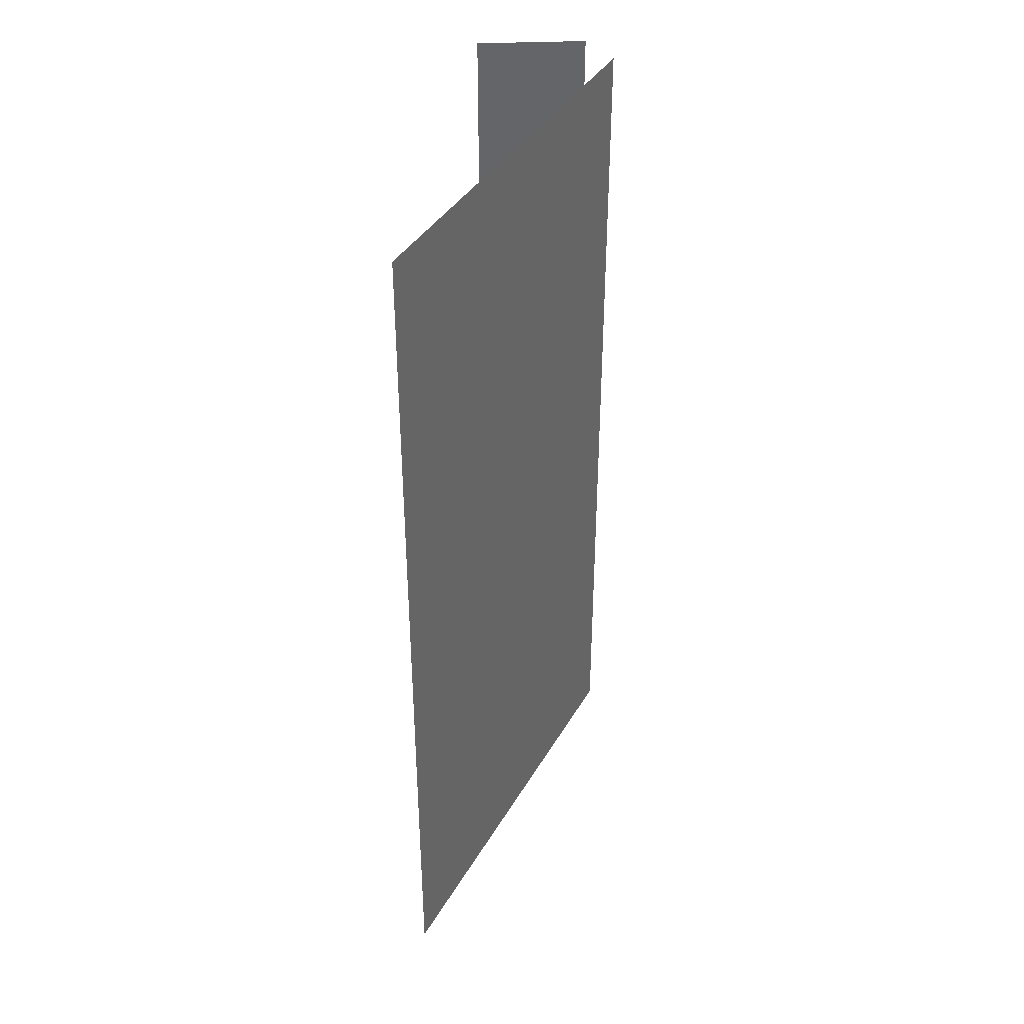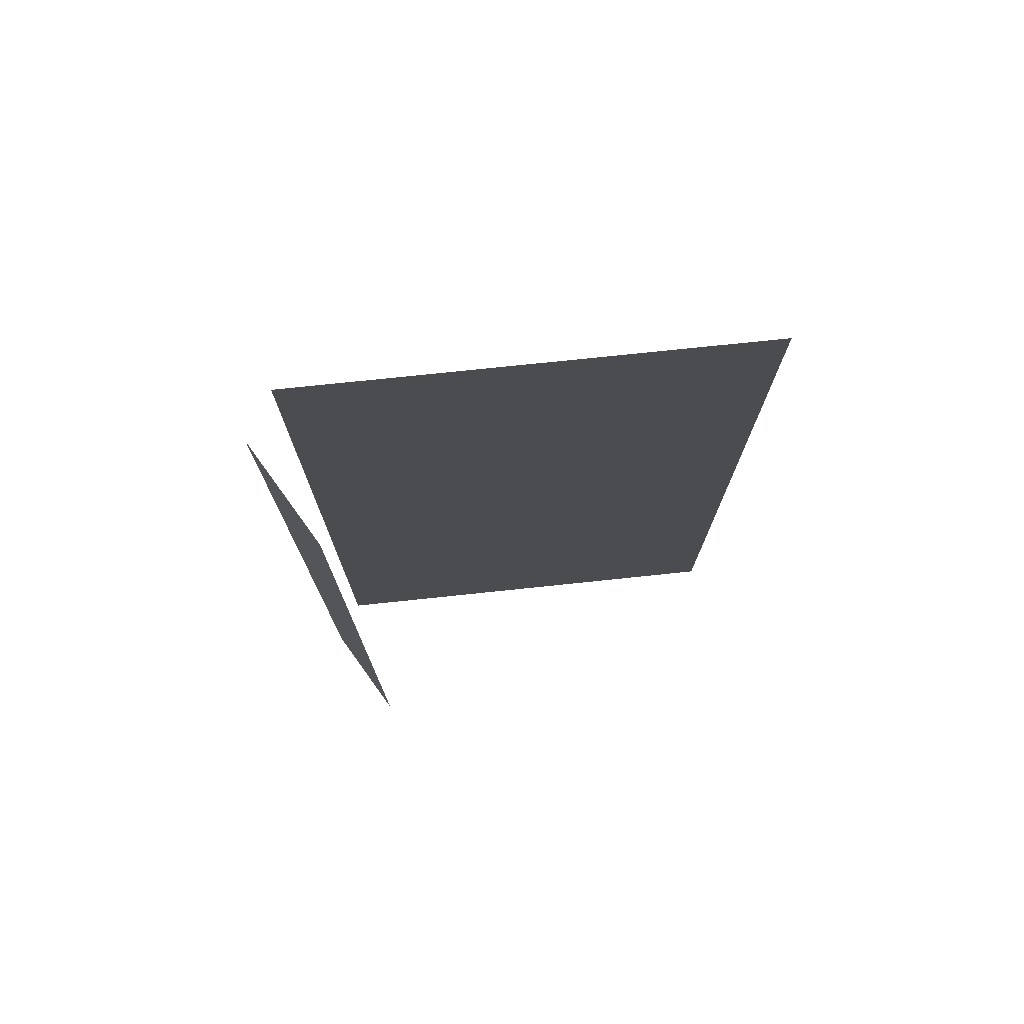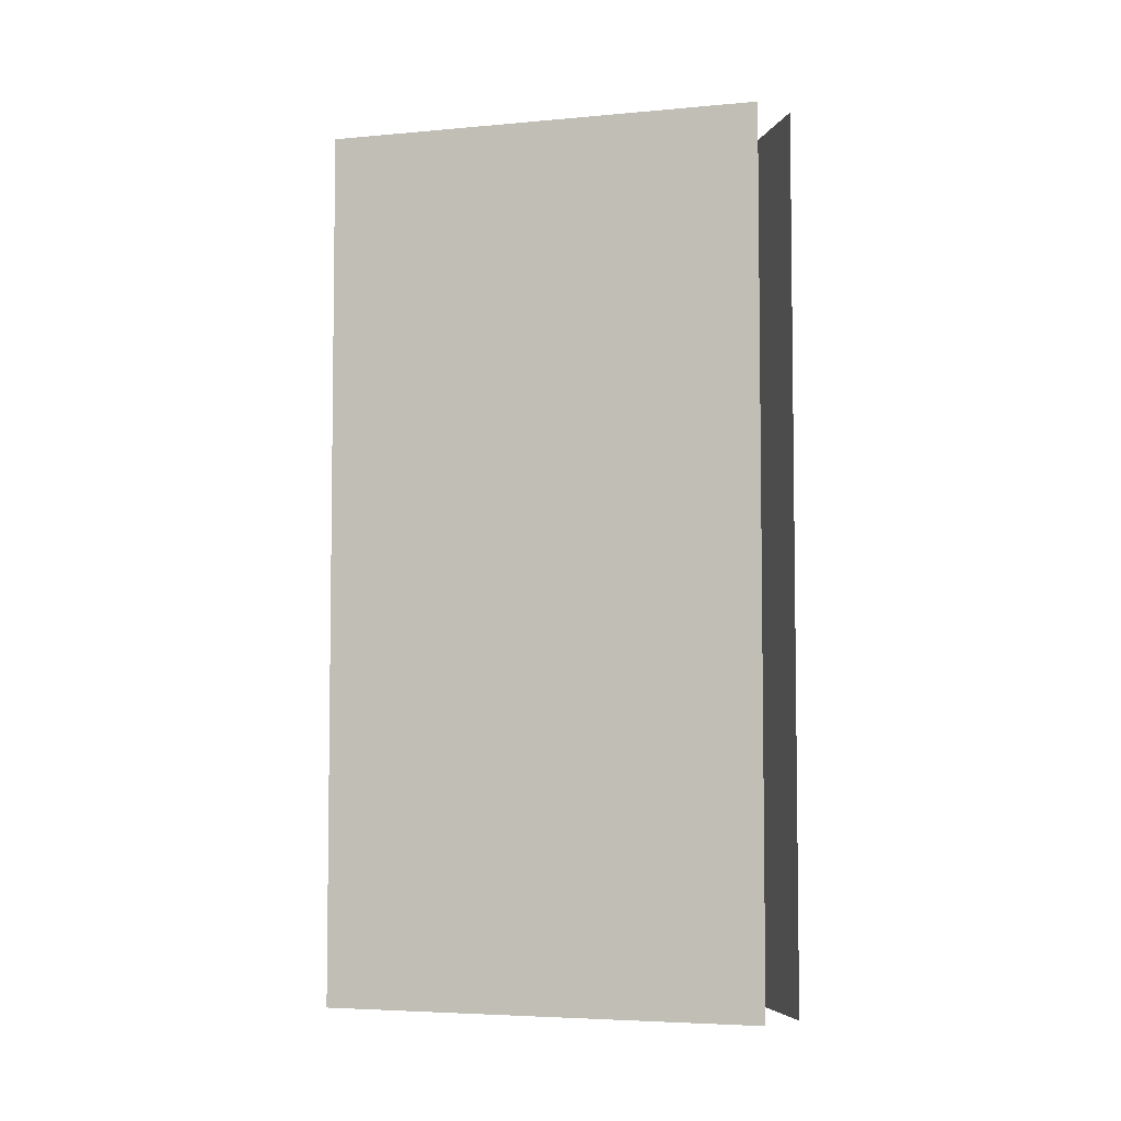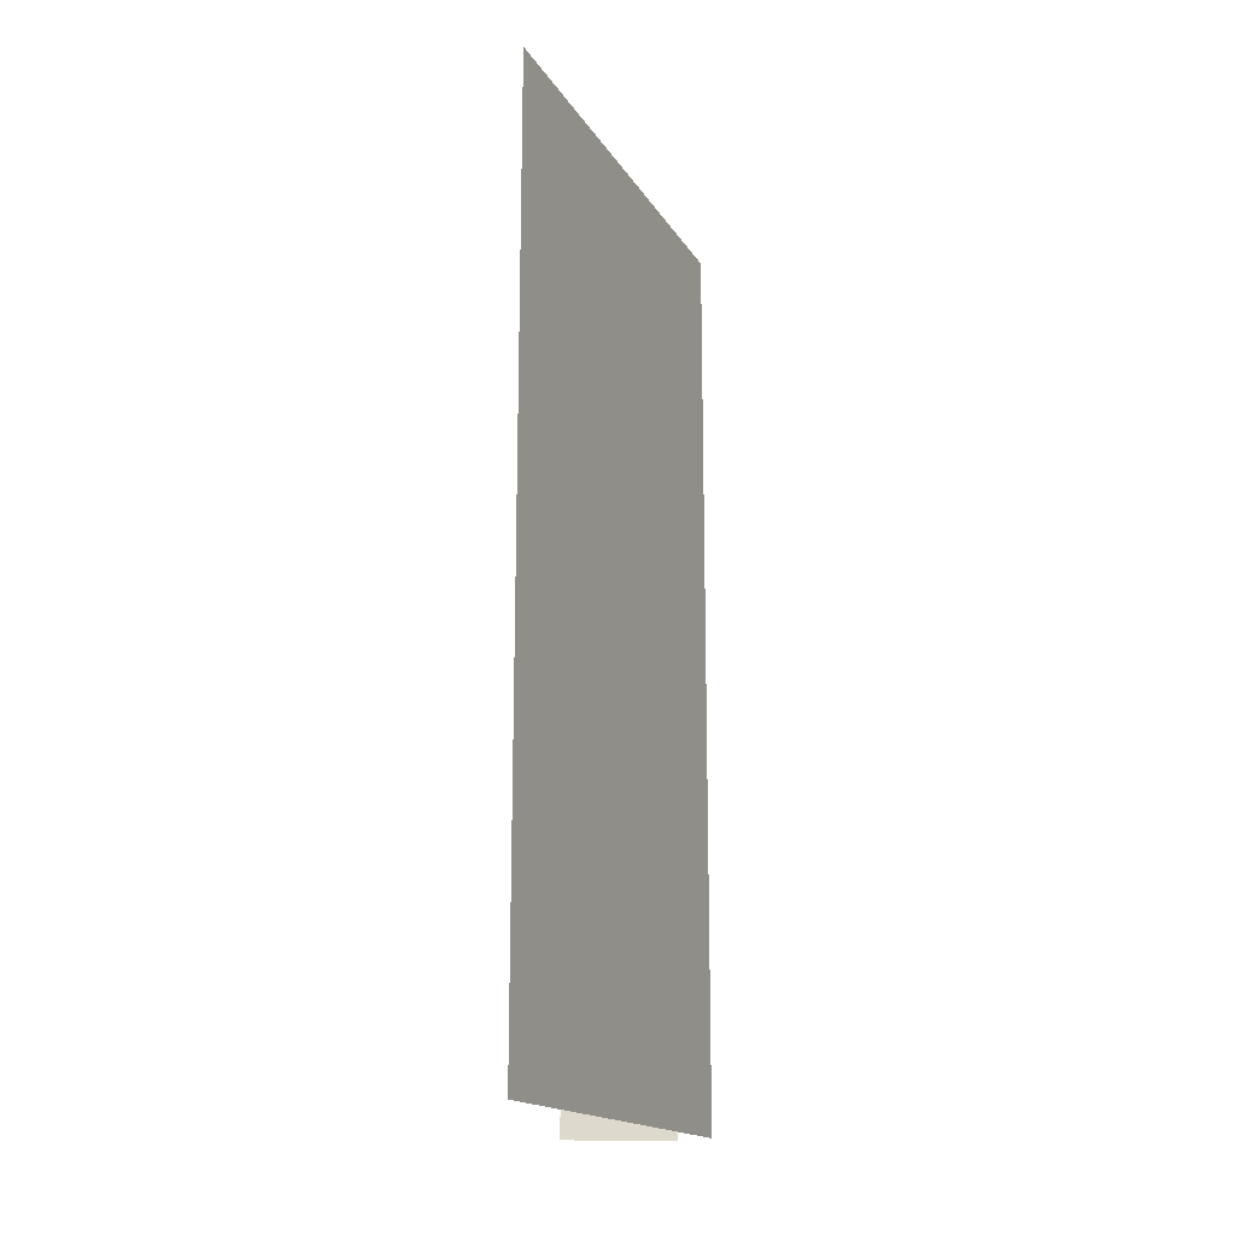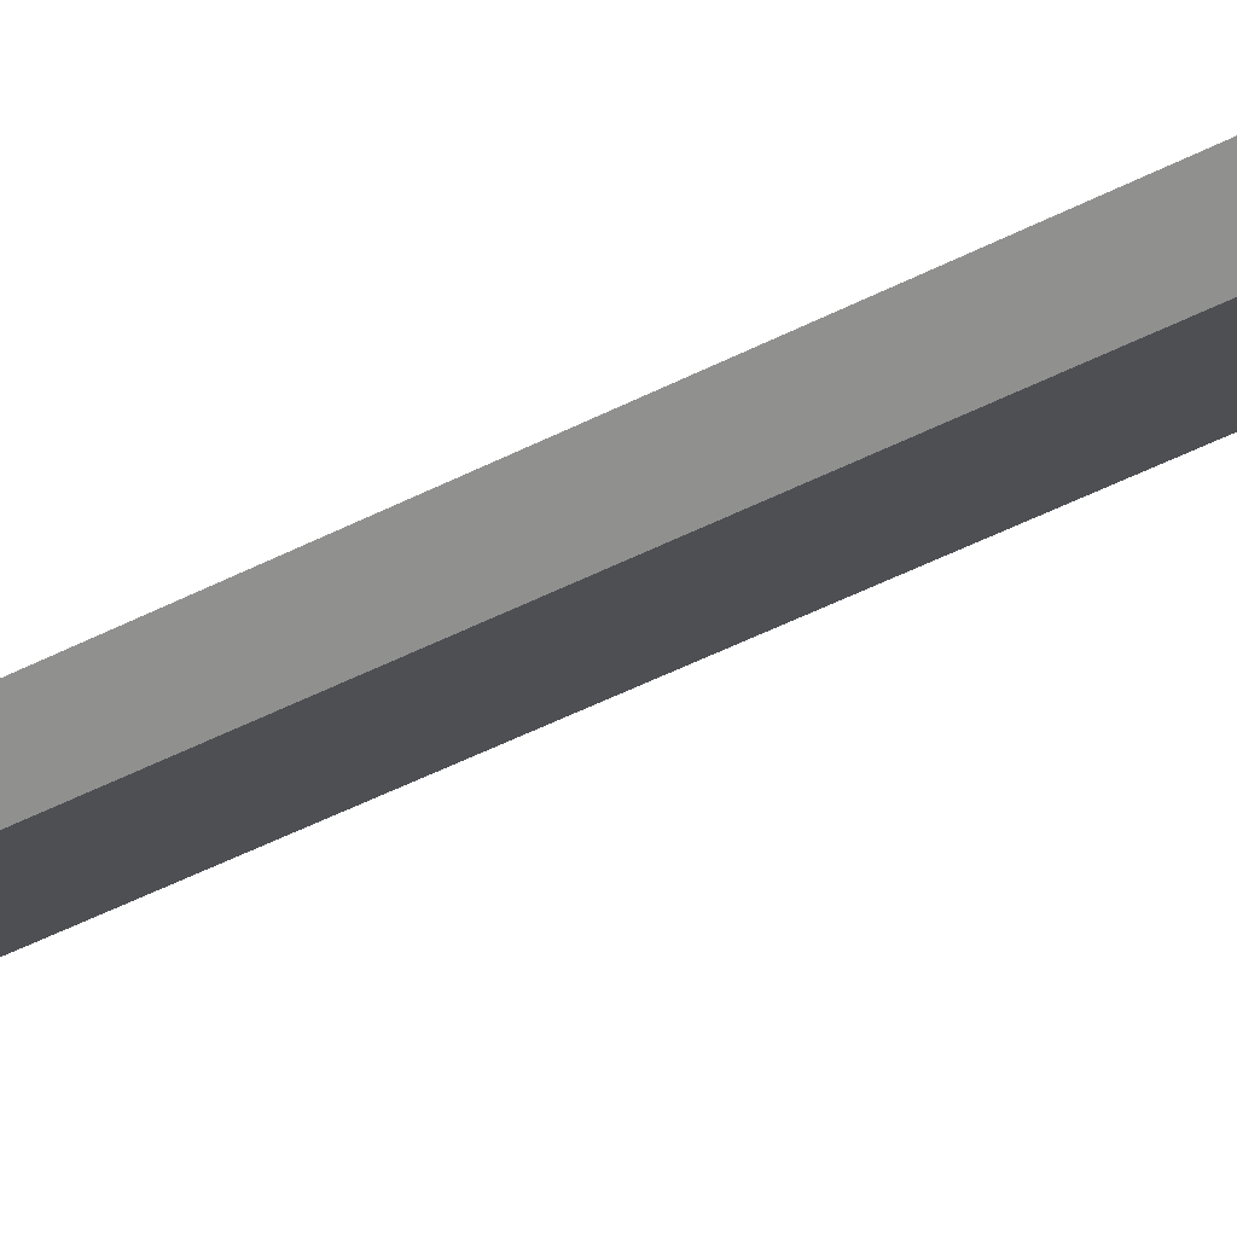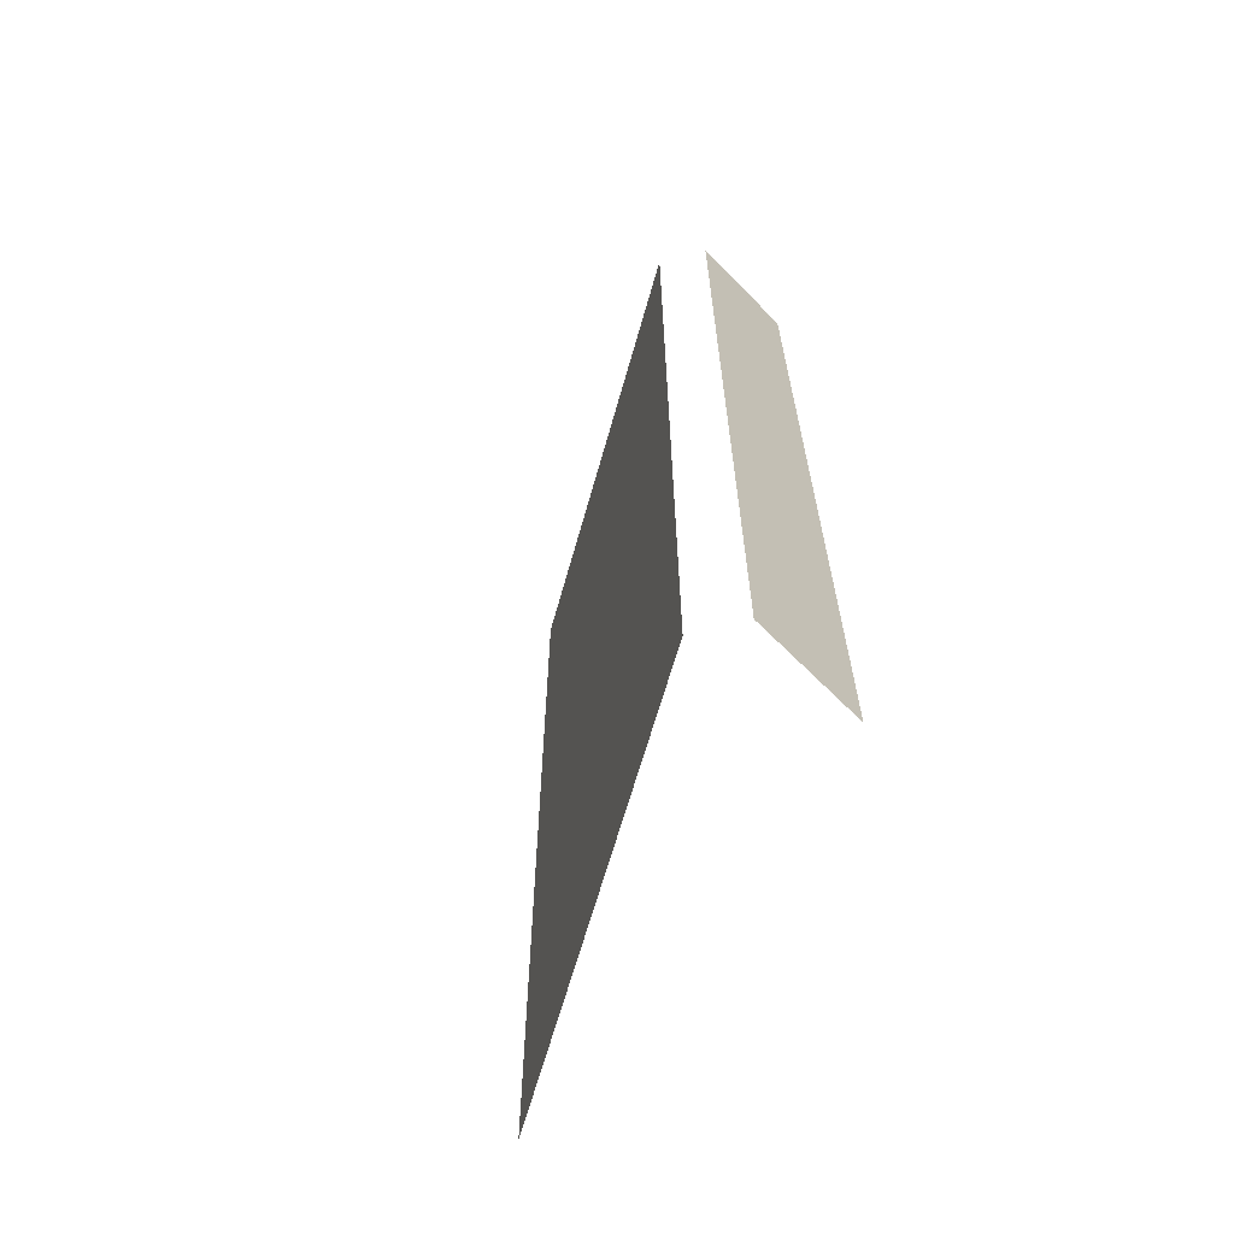
<metadata>
{"format":"obj","ext":"obj","renderer":"f3d","projection":"perspective","resolution":1024,"background":"white","views":[{"elev":38.8,"azim":-2.9,"up":"+Z"},{"elev":75.2,"azim":-126.0,"up":"+Z"},{"elev":-4.9,"azim":76.2,"up":"+Z"},{"elev":-17.4,"azim":-7.8,"up":"+Z"},{"elev":-65.6,"azim":-64.8,"up":"+Y"},{"elev":-64.4,"azim":134.4,"up":"+Z"}]}
</metadata>
<code>
v -0.4375 0 0.9
v -0.4375 0 0
v -0.4375 0 -0.9
v -0.6625 0 0.9
v -0.6625 0 0.45
v -0.6625 0 -0.45
v -0.6625 0 -0.9
v -0.3875 -0.0866 0.9
v -0.3875 -0.0866 0
v -0.3875 -0.0866 -0.9
v -0.8375 -0.866 0.9
v -0.8375 -0.866 0
v -0.8375 -0.866 -0.9
f 1 5 4
f 1 2 5
f 2 6 5
f 2 3 6
f 3 7 6
f 8 11 9
f 11 12 9
f 12 13 9
f 13 10 9

</code>
